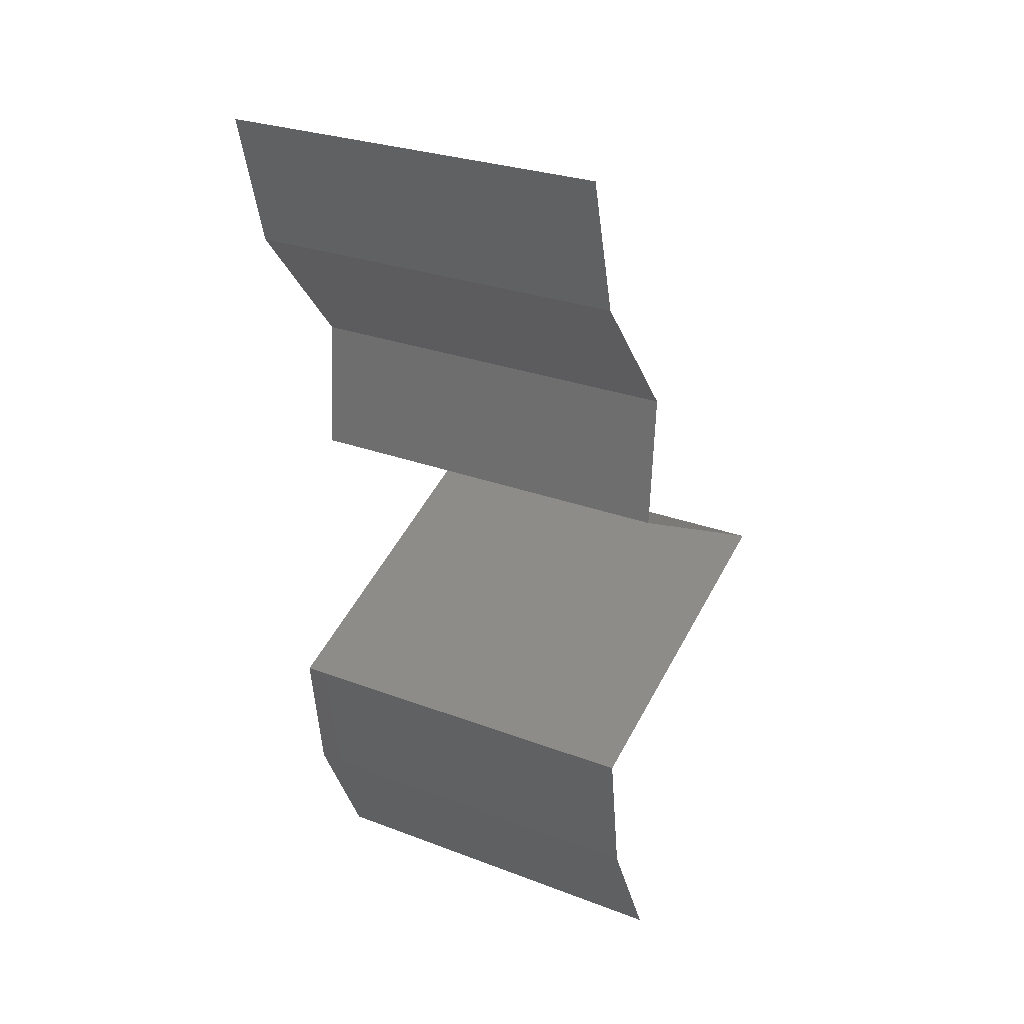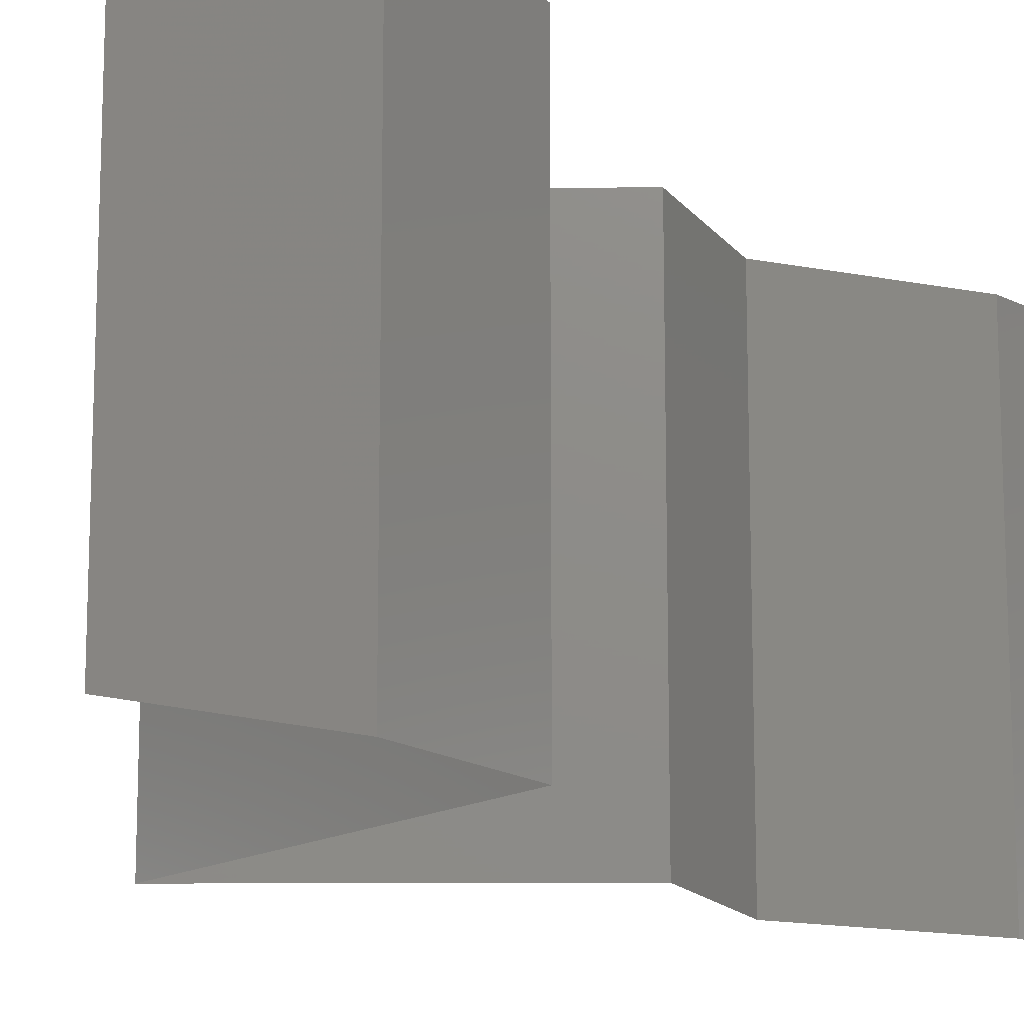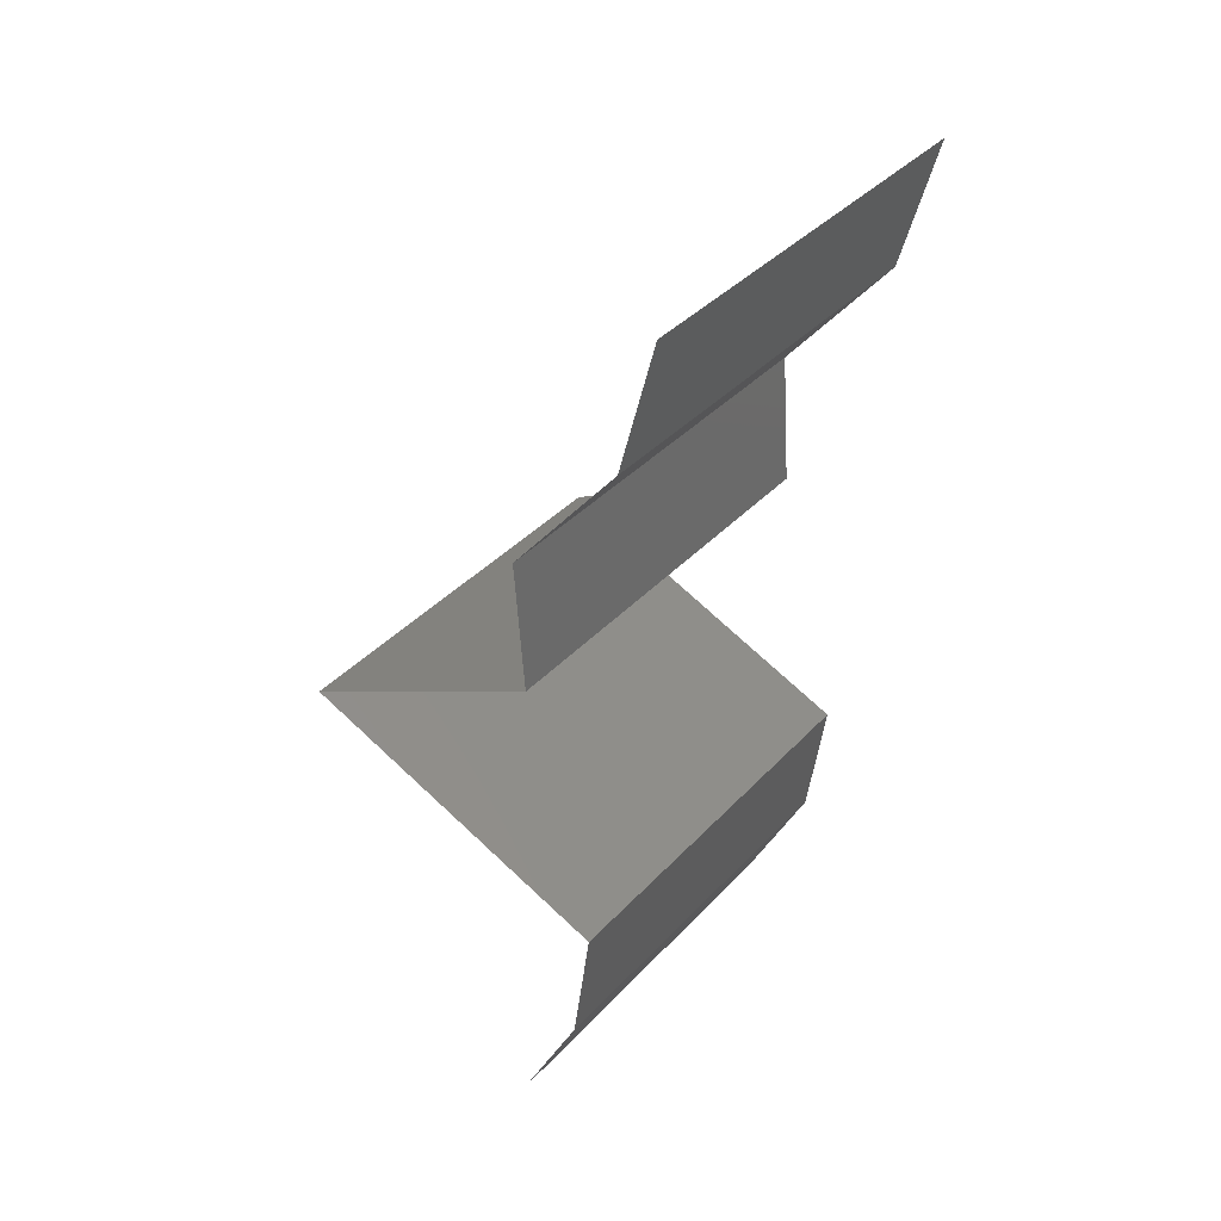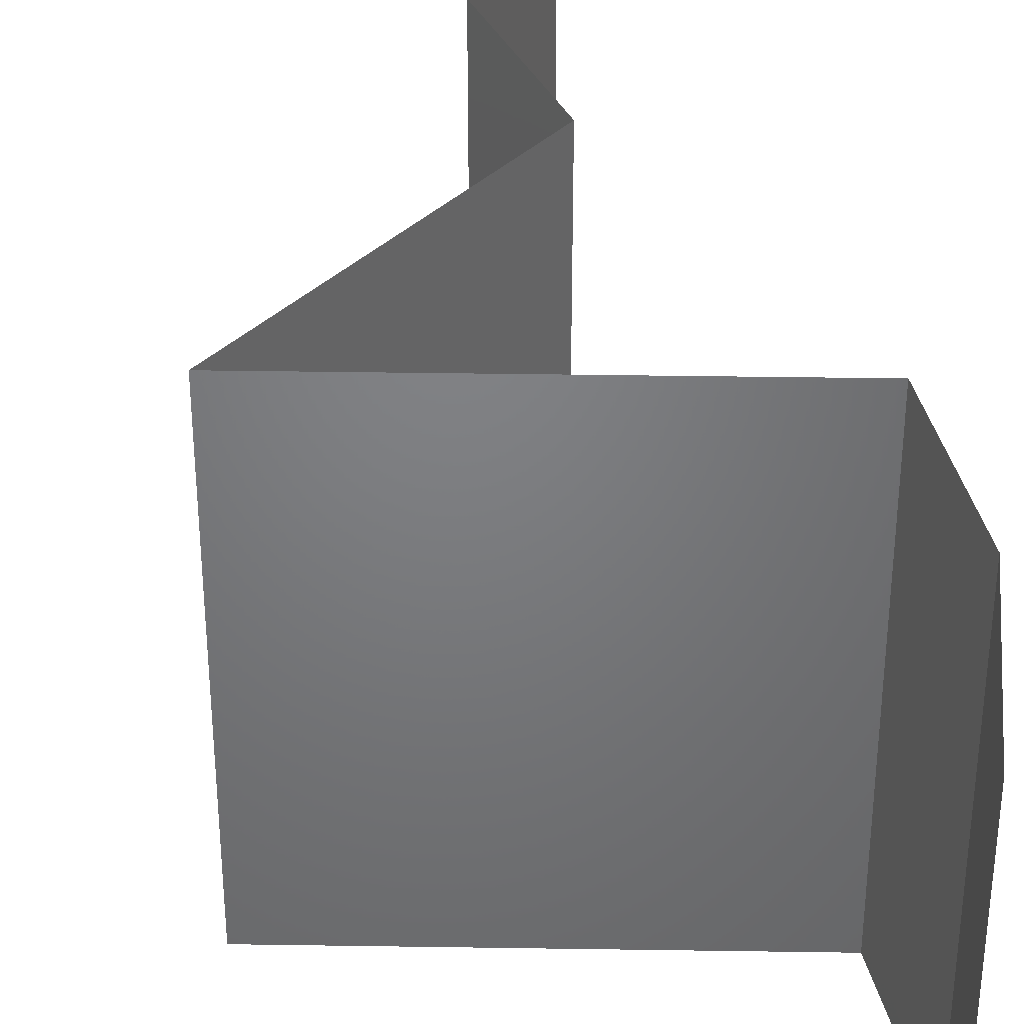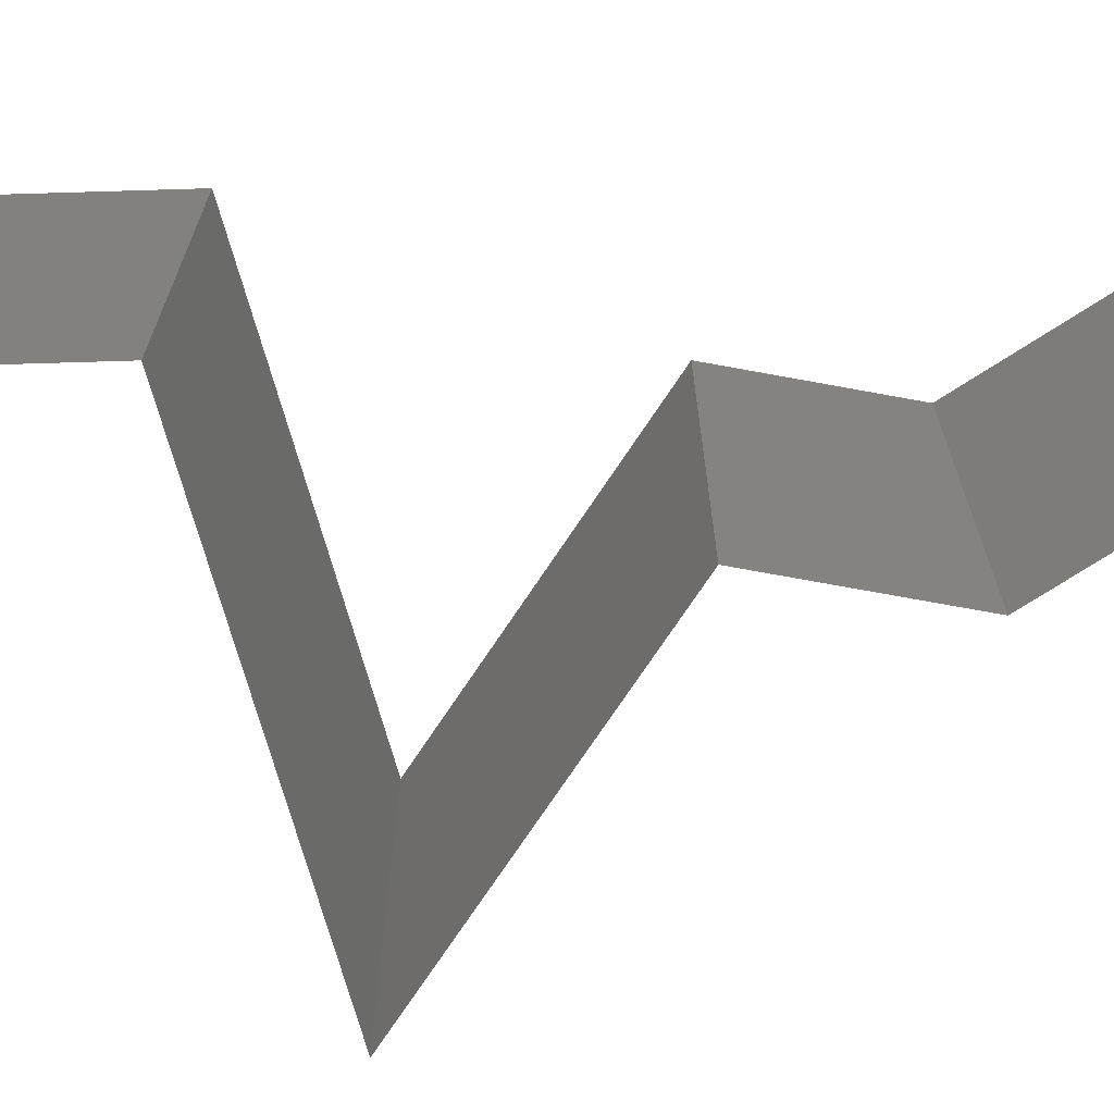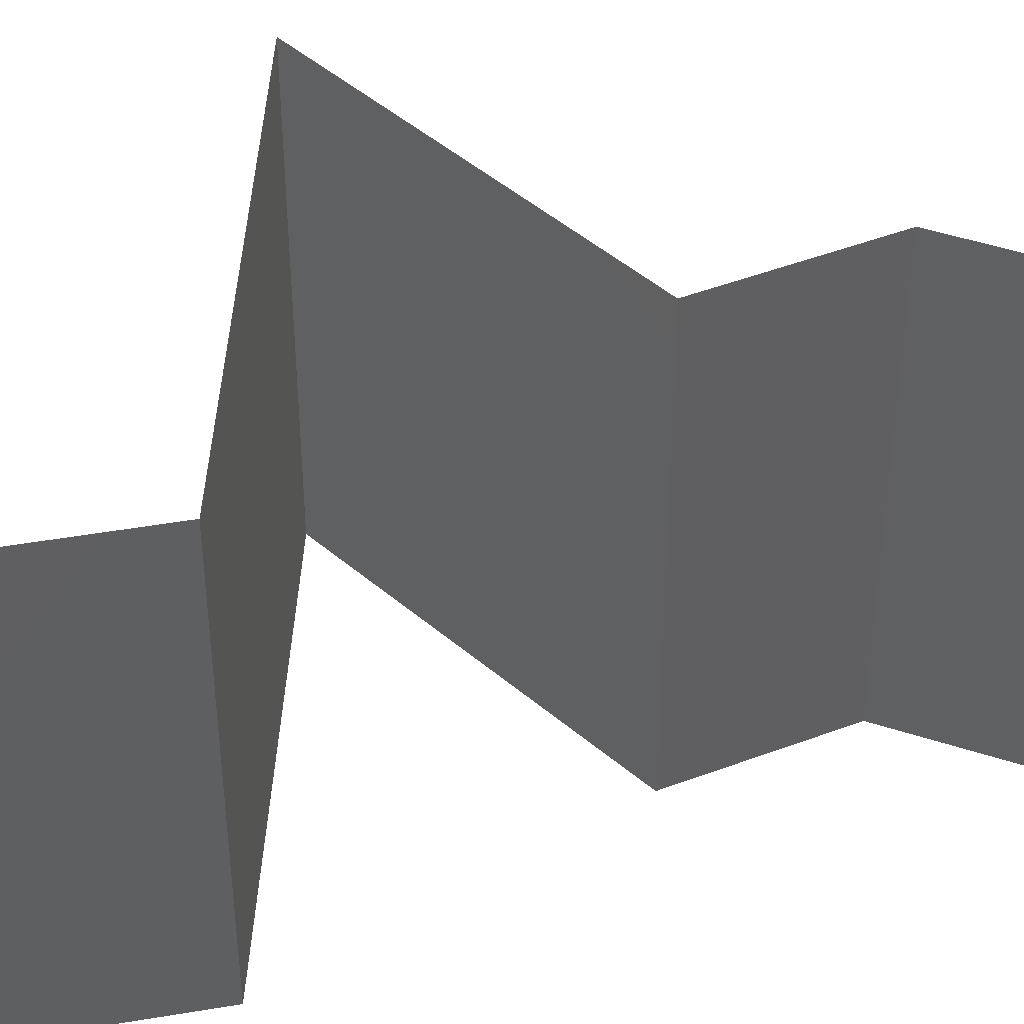
<metadata>
{"format":"stl","ext":"stl","renderer":"f3d","projection":"perspective","resolution":1024,"background":"white","views":[{"elev":27.4,"azim":120.3,"up":"+Y"},{"elev":-15.4,"azim":28.0,"up":"+Z"},{"elev":38.5,"azim":37.5,"up":"+Y"},{"elev":39.5,"azim":-21.4,"up":"+Z"},{"elev":-73.9,"azim":83.8,"up":"+Z"},{"elev":47.7,"azim":71.2,"up":"+Z"}]}
</metadata>
<code>
# stl→obj: 45 verts, 66 faces
v 0.03636 0.05364 0.01
v 0.03459 0.04693 0.01
v 0.03547 0.05029 0.015
v 0.03547 0.05029 0.005
v 0.03636 0.05364 0
v 0.03459 0.04693 0
v 0.03459 0.04693 0.02
v 0.03636 0.05364 0.02
v 0.03188 0.04358 0.015
v 0.02917 0.04023 0
v 0.02917 0.04023 0.01
v 0.03188 0.04358 0.005
v 0.02917 0.04023 0.02
v 0.02966 0.03352 0.01
v 0.02941 0.03688 0.005
v 0.02941 0.03688 0.015
v 0.02966 0.03352 0.02
v 0.02966 0.03352 0
v 0.02322 0.03017 0
v 0.02309 0.0301 0.007515
v 0.01679 0.02682 0
v 0.01679 0.02682 0.01
v 0.02515 0.03118 0.01471
v 0.01679 0.02682 0.02
v 0.02072 0.02887 0.0146
v 0.02322 0.03017 0.02
v 0.03299 0.02011 0.02
v 0.02489 0.02347 0.02
v 0.026 0.02301 0.01221
v 0.03299 0.02011 0.01
v 0.02235 0.02452 0.006436
v 0.02097 0.02509 0.01492
v 0.03299 0.02011 0
v 0.02785 0.02224 0.00573
v 0.02489 0.02347 0
v 0.03206 0.01341 0.01
v 0.03253 0.01676 0.005
v 0.03253 0.01676 0.015
v 0.03206 0.01341 0
v 0.03206 0.01341 0.02
v 0.03041 0.01006 0.015
v 0.02876 0.006705 0
v 0.02876 0.006705 0.01
v 0.03041 0.01006 0.005
v 0.02876 0.006705 0.02
f 1 2 3
f 2 1 4
f 5 6 4
f 7 8 3
f 1 5 4
f 8 1 3
f 6 2 4
f 2 7 3
f 7 2 9
f 10 11 12
f 2 6 12
f 11 13 9
f 6 10 12
f 2 11 9
f 11 2 12
f 13 7 9
f 14 11 15
f 11 14 16
f 17 13 16
f 10 18 15
f 11 10 15
f 13 11 16
f 18 14 15
f 14 17 16
f 18 19 20
f 19 21 20
f 21 22 20
f 14 18 20
f 17 14 23
f 22 24 25
f 26 17 23
f 24 26 25
f 23 20 25
f 26 23 25
f 23 14 20
f 20 22 25
f 27 28 29
f 30 27 29
f 22 21 31
f 24 22 32
f 33 30 34
f 21 35 31
f 28 24 32
f 31 29 32
f 35 33 34
f 22 31 32
f 34 29 31
f 34 30 29
f 29 28 32
f 35 34 31
f 36 30 37
f 30 36 38
f 33 39 37
f 40 27 38
f 30 33 37
f 27 30 38
f 39 36 37
f 36 40 38
f 40 36 41
f 42 43 44
f 36 39 44
f 43 45 41
f 36 43 41
f 43 36 44
f 39 42 44
f 45 40 41

</code>
